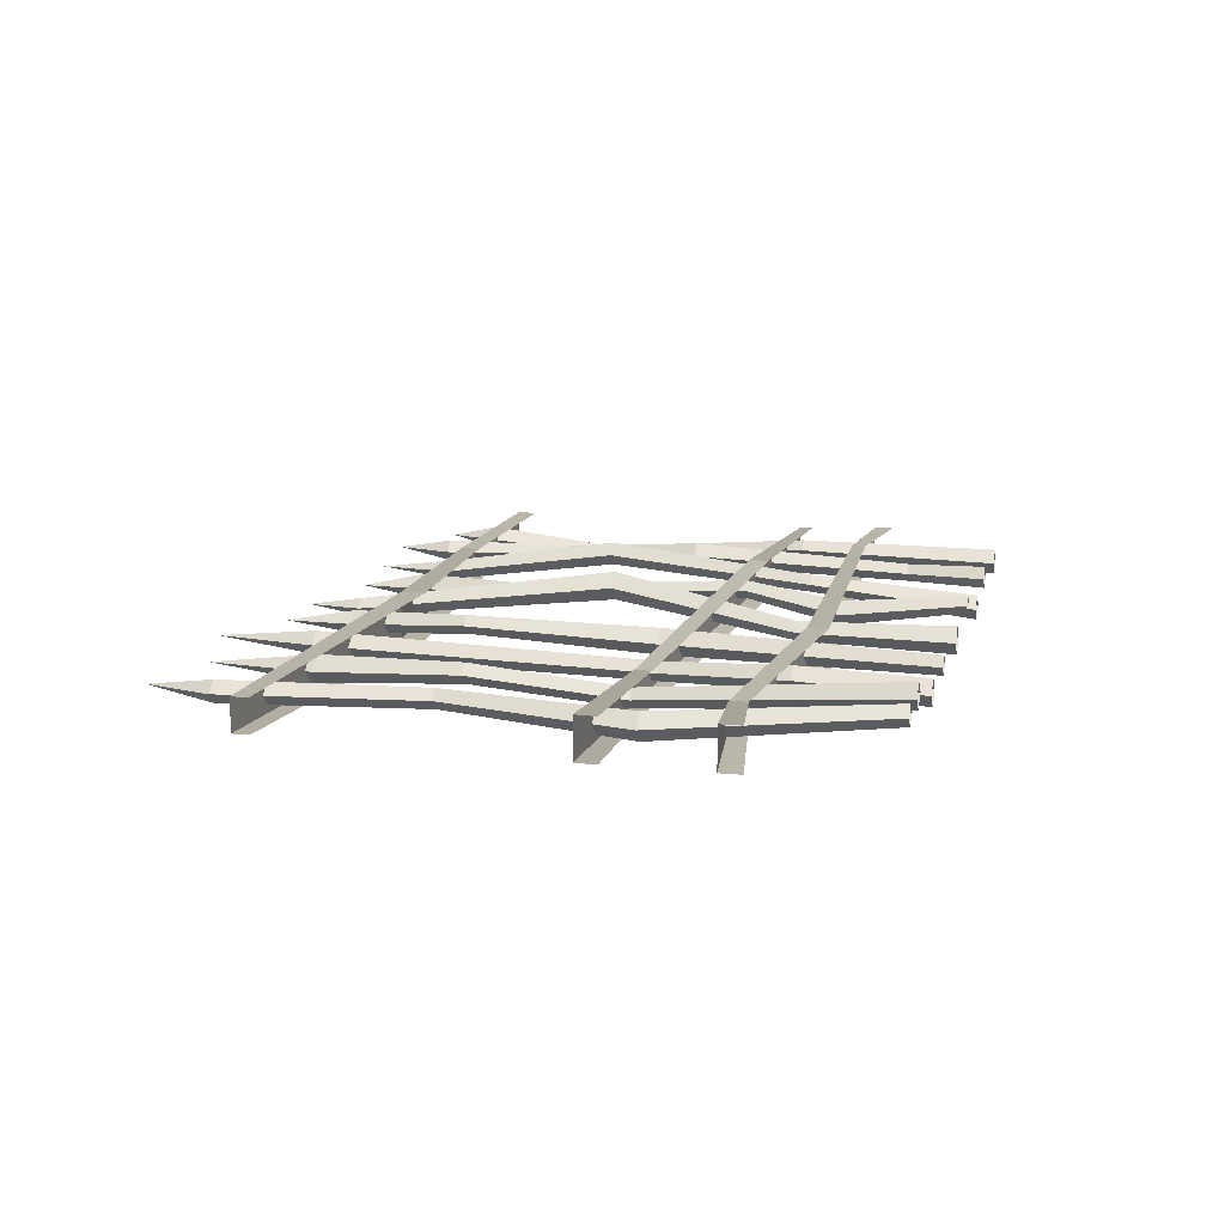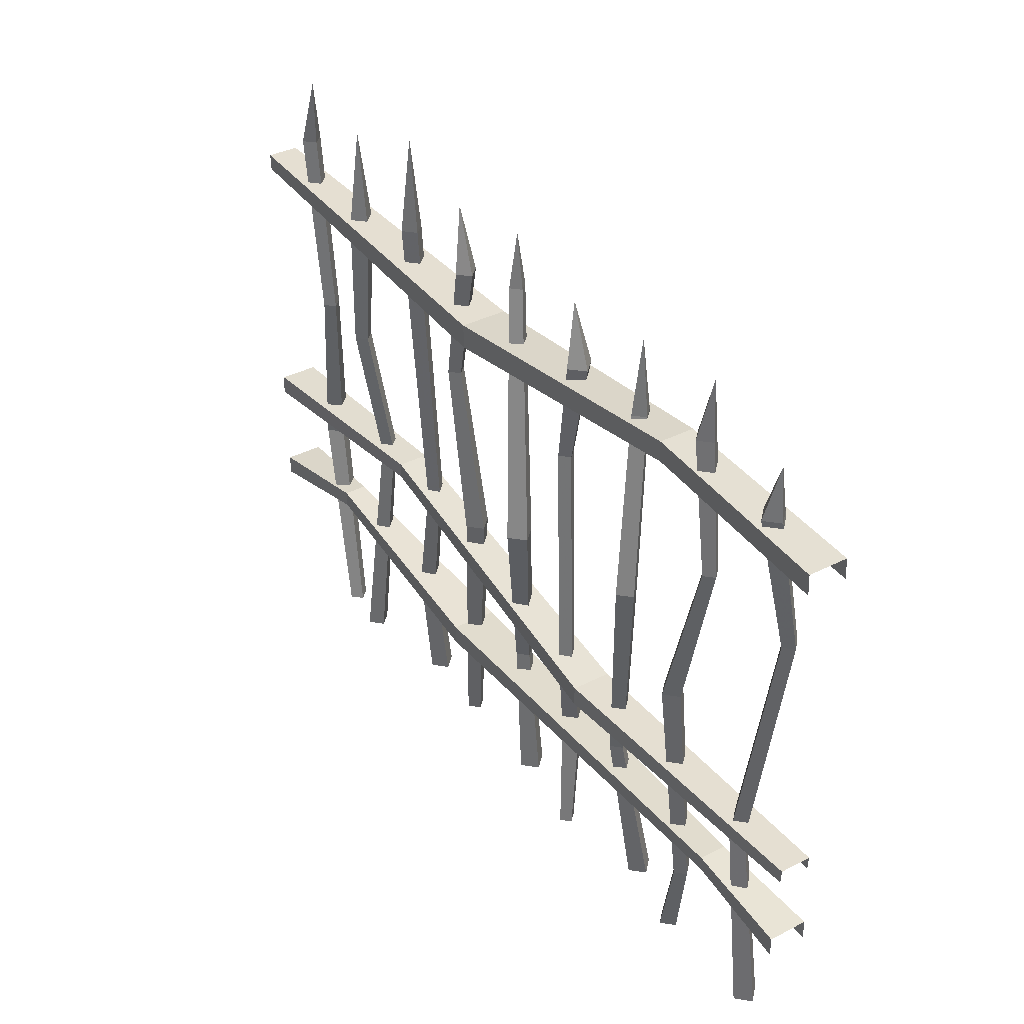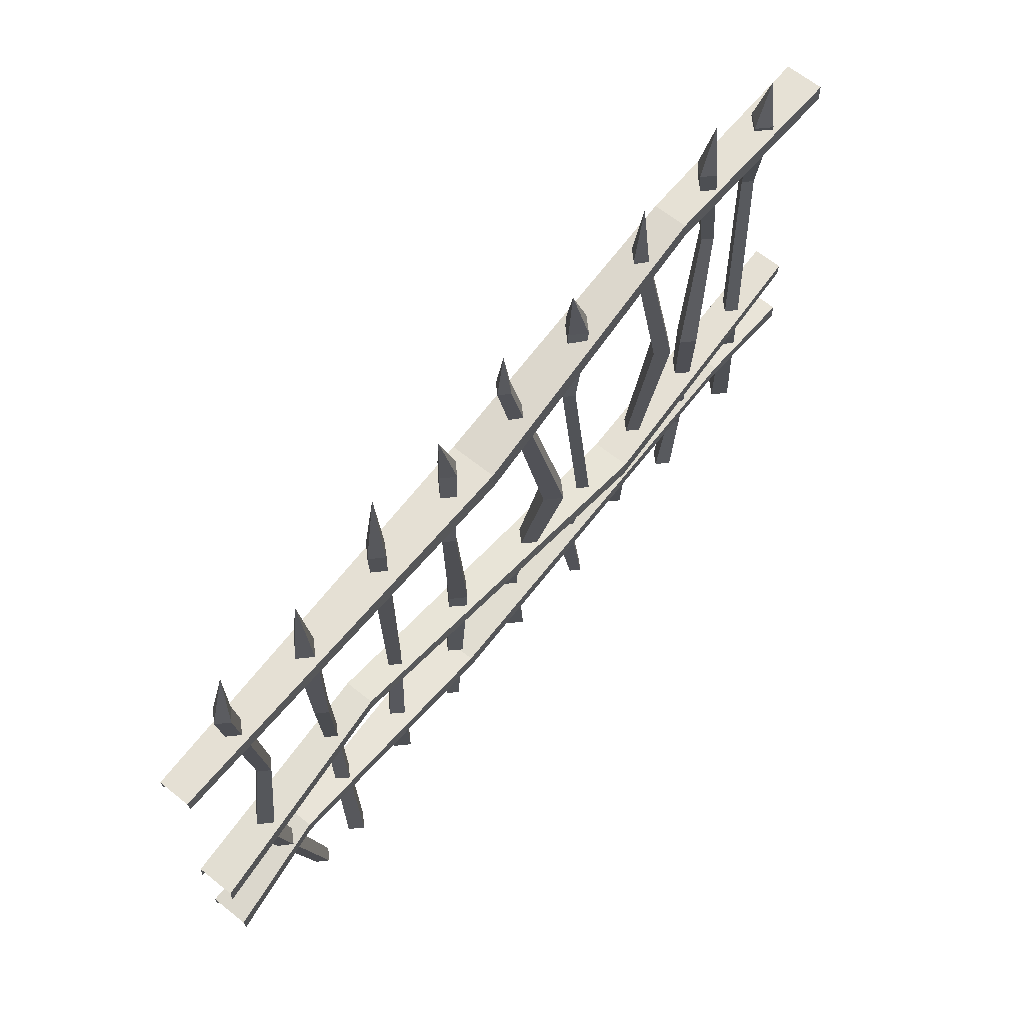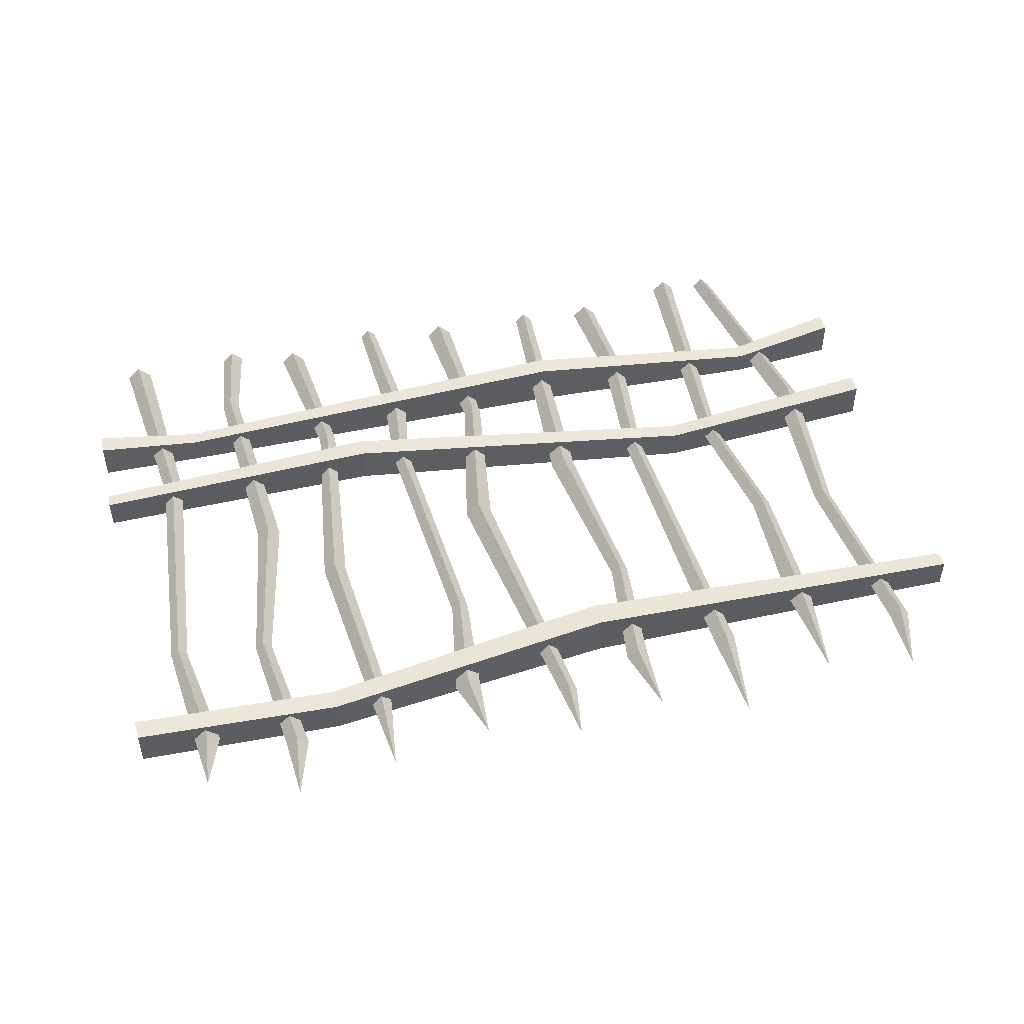
<metadata>
{"format":"obj","ext":"obj","renderer":"f3d","projection":"perspective","resolution":1024,"background":"white","views":[{"elev":11.9,"azim":104.7,"up":"+Y"},{"elev":37.4,"azim":-123.3,"up":"+Z"},{"elev":65.5,"azim":128.8,"up":"+Z"},{"elev":48.0,"azim":-13.1,"up":"+Y"}]}
</metadata>
<code>
g juqing_fuben_285_men_01b
v -116 -7.642 127.3
v -118.5 -5.132 127.3
v -112.6 0.5877 60.79
v -109.7 -2.306 60.79
v -113.5 -5.132 127.3
v -116 -7.642 127.3
v -109.7 -2.306 60.79
v -106.8 0.5877 60.79
v -111 -4.294 165.6
v -112.9 -0.6263 181
v -114.7 -0.6263 165.6
v -119.5 -1.768 0
v -115.7 -5.562 1e-06
v -107.3 -0.6263 165.6
v -112.9 -0.6263 181
v -111 -4.294 165.6
v -115.7 -5.562 1e-06
v -111.9 -1.768 0
v -112.6 0.5877 60.79
v -118.5 -5.132 127.3
v -116 -2.623 127.3
v -109.7 3.482 60.79
v -109.7 3.482 60.79
v -116 -2.623 127.3
v -113.5 -5.132 127.3
v -106.8 0.5877 60.79
v -111 3.041 165.6
v -114.7 -0.6263 165.6
v -112.9 -0.6263 181
v -119.5 -1.768 0
v -115.7 2.027 0
v -107.3 -0.6263 165.6
v -111 3.041 165.6
v -112.9 -0.6263 181
v -115.7 2.027 0
v -111.9 -1.768 0
v 15 -7.402 146.3
v 15.36 -7.394 153.4
v -71.01 -7.22 164.5
v -71.31 -7.226 158.6
v 131 -5.17 148.7
v 131.2 -5.164 153.4
v -131.2 -6.279 163.7
v -131.5 -6.286 157.8
v 15 5.989 146.3
v -71.31 2.818 158.6
v -71.01 2.818 164.5
v 15.36 5.989 153.4
v -71.01 -7.22 164.5
v 15.36 -7.394 153.4
v 15.36 5.989 153.4
v -71.01 2.818 164.5
v 131 3.758 148.7
v 131.2 3.758 153.4
v -131.2 4.874 163.7
v -131.5 4.874 157.8
v -131.2 -6.279 163.7
v -131.2 4.874 163.7
v 131.2 3.758 153.4
v 131.2 -5.164 153.4
v 64.34 -9.373 68.83
v 64.12 -9.368 73.54
v -44.93 -2.742 65.88
v -44.66 -2.749 59.99
v 131.5 -6.286 64.92
v 131.2 -6.279 70.81
v -131.4 -5.164 65.81
v -131.2 -5.17 61.68
v 64.34 -0.4455 68.83
v -44.66 8.411 59.99
v -44.93 8.411 65.88
v 64.12 -0.4455 73.54
v -44.93 -2.742 65.88
v 64.12 -9.368 73.54
v 64.12 -0.4455 73.54
v -44.93 8.411 65.88
v 131.5 4.874 64.92
v 131.2 4.874 70.81
v -131.4 3.758 65.81
v -131.2 3.758 61.68
v -131.4 -5.164 65.81
v -131.4 3.758 65.81
v 131.2 4.874 70.81
v 131.2 -6.279 70.81
v 25.3 -9.13 30.53
v 25.38 -9.122 36.43
v -99.87 -3.615 43.47
v -99.92 -3.62 39.34
v 131.1 -6.286 31.91
v 131.2 -6.279 37.81
v 97.54 -5.029 42.28
v 97.47 -5.033 37.56
v -131.4 -6.279 40.82
v -131.4 -6.286 34.92
v -99.87 4.192 43.47
v 25.38 4.261 36.43
v 25.3 4.261 30.53
v -99.92 4.192 39.34
v 97.54 1.663 42.28
v 25.38 4.261 36.43
v 25.38 -9.122 36.43
v 97.54 -5.029 42.28
v 131.1 4.874 31.91
v 97.47 1.663 37.56
v 97.54 1.663 42.28
v 131.2 4.874 37.81
v -131.4 4.874 40.82
v -131.4 4.874 34.92
v -131.4 -6.279 40.82
v -99.87 -3.615 43.47
v -99.87 4.192 43.47
v -131.4 4.874 40.82
v 131.2 4.874 37.81
v 131.2 -6.279 37.81
v -81.19 -1.001 89.85
v -84.7 2.508 89.85
v -88.23 -0.9166 23.72
v -85.59 -3.563 23.72
v -77.67 2.508 89.85
v -81.19 -1.001 89.85
v -85.59 -3.563 23.72
v -82.94 -0.9166 23.72
v -84.51 -3.912 172.8
v -86.49 -0.6263 190.4
v -87.8 -0.6263 172.8
v -85.18 -0.6263 0
v -81.89 -3.912 0
v -81.22 -0.6263 172.8
v -86.49 -0.6263 190.4
v -84.51 -3.912 172.8
v -81.89 -3.912 0
v -78.6 -0.6263 0
v -88.23 -0.9166 23.72
v -84.7 2.508 89.85
v -81.19 6.017 89.85
v -85.59 1.729 23.72
v -85.59 1.729 23.72
v -81.19 6.017 89.85
v -77.67 2.508 89.85
v -82.94 -0.9166 23.72
v -84.51 2.66 172.8
v -87.8 -0.6263 172.8
v -86.49 -0.6263 190.4
v -85.18 -0.6263 0
v -81.89 2.66 0
v -81.22 -0.6263 172.8
v -84.51 2.66 172.8
v -86.49 -0.6263 190.4
v -81.89 2.66 0
v -78.6 -0.6263 0
v -62.58 1.659 112.1
v -65.99 5.065 112.1
v -57.53 0.2561 48.79
v -54.92 -2.349 48.79
v -59.17 5.065 112.1
v -62.58 1.659 112.1
v -54.92 -2.349 48.79
v -52.31 0.2561 48.79
v -56.8 -4.369 163.5
v -56.8 -1.475 185.6
v -59.7 -1.475 163.5
v -63.85 -5.593 1e-06
v -60.15 -9.293 1e-06
v -53.91 -1.475 163.5
v -56.8 -1.475 185.6
v -56.8 -4.369 163.5
v -60.15 -9.293 1e-06
v -56.45 -5.593 1e-06
v -57.53 0.2561 48.79
v -65.99 5.065 112.1
v -62.58 8.472 112.1
v -54.92 2.862 48.79
v -54.92 2.862 48.79
v -62.58 8.472 112.1
v -59.17 5.065 112.1
v -52.31 0.2561 48.79
v -56.8 1.419 163.5
v -59.7 -1.475 163.5
v -56.8 -1.475 185.6
v -63.85 -5.593 1e-06
v -60.15 -1.894 1e-06
v -53.91 -1.475 163.5
v -56.8 1.419 163.5
v -56.8 -1.475 185.6
v -60.15 -1.894 1e-06
v -56.45 -5.593 1e-06
v -25.62 -3.173 132.3
v -28.16 -0.6263 132.3
v -34.38 2.138 63.74
v -31.75 -0.4897 63.74
v -23.07 -0.6263 132.3
v -25.62 -3.173 132.3
v -31.75 -0.4897 63.74
v -29.12 2.138 63.74
v -29.55 -5.4 162.6
v -26.93 -1.542 180.6
v -33.41 -1.542 162.6
v -32.07 -2.695 35.43
v -28.51 -6.255 35.43
v -25.69 -1.542 162.6
v -26.93 -1.542 180.6
v -29.55 -5.4 162.6
v -28.51 -6.255 35.43
v -24.94 -2.695 35.43
v -34.38 2.138 63.74
v -28.16 -0.6263 132.3
v -25.62 1.921 132.3
v -31.75 4.766 63.74
v -31.75 4.766 63.74
v -25.62 1.921 132.3
v -23.07 -0.6263 132.3
v -29.12 2.138 63.74
v -29.55 2.317 162.6
v -33.41 -1.542 162.6
v -26.93 -1.542 180.6
v -28.51 0.866 35.43
v -32.07 -2.695 35.43
v -25.69 -1.542 162.6
v -29.55 2.317 162.6
v -26.93 -1.542 180.6
v -24.94 -2.695 35.43
v -28.51 0.866 35.43
v -11.9 1.275 98.38
v -15.95 5.324 98.38
v -5.154 -2.88 43.77
v -2.376 -5.656 43.77
v -7.85 5.324 98.38
v -11.9 1.275 98.38
v -2.376 -5.656 43.77
v 0.4016 -2.88 43.77
v 0.7333 -4.739 171
v 0.7333 -2.154 187.2
v -1.854 -2.154 171
v -9.464 -3.797 1e-06
v -5.477 -7.78 0
v 3.321 -2.154 171
v 0.7333 -2.154 187.2
v 0.7333 -4.739 171
v -5.477 -7.78 0
v -1.49 -3.797 1e-06
v -5.154 -2.88 43.77
v -15.95 5.324 98.38
v -11.9 9.373 98.38
v -2.376 -0.1042 43.77
v -2.376 -0.1042 43.77
v -11.9 9.373 98.38
v -7.85 5.324 98.38
v 0.4016 -2.88 43.77
v 0.7333 0.4318 171
v -1.854 -2.154 171
v 0.7333 -2.154 187.2
v -9.464 -3.797 1e-06
v -5.477 0.1868 1e-06
v 3.321 -2.154 171
v 0.7333 0.4318 171
v 0.7333 -2.154 187.2
v -5.477 0.1868 1e-06
v -1.49 -3.797 1e-06
v 28.2 -1.935 130
v 25.59 0.6705 130
v 18.86 -2.309 76.68
v 22.62 -6.072 76.68
v 30.81 0.6705 130
v 28.2 -1.935 130
v 22.62 -6.072 76.68
v 26.39 -2.309 76.68
v 25.02 -4.428 163.5
v 27.73 -1.142 182.8
v 21.74 -1.142 163.5
v 23.89 -3.503 1e-06
v 26.65 -6.256 0
v 28.31 -1.142 163.5
v 27.73 -1.142 182.8
v 25.02 -4.428 163.5
v 26.65 -6.256 0
v 29.4 -3.503 1e-06
v 18.86 -2.309 76.68
v 25.59 0.6705 130
v 28.2 3.276 130
v 22.62 1.454 76.68
v 22.62 1.454 76.68
v 28.2 3.276 130
v 30.81 0.6705 130
v 26.39 -2.309 76.68
v 25.02 2.144 163.5
v 21.74 -1.142 163.5
v 27.73 -1.142 182.8
v 23.89 -3.503 1e-06
v 26.65 -0.7493 1e-06
v 28.31 -1.142 163.5
v 25.02 2.144 163.5
v 27.73 -1.142 182.8
v 26.65 -0.7493 1e-06
v 29.4 -3.503 1e-06
v 49.38 -6.737 70.63
v 46.69 -4.049 70.63
v 49.23 -2.934 35.15
v 52.52 -6.22 35.16
v 52.07 -4.049 70.63
v 49.38 -6.737 70.63
v 52.52 -6.22 35.16
v 55.81 -2.934 35.16
v 53.64 -4.172 163.5
v 52.85 -0.6263 192.1
v 50.35 -0.8863 163.5
v 46.27 -5.208 1e-06
v 50.01 -8.939 1e-06
v 56.93 -0.8863 163.5
v 52.85 -0.6263 192.1
v 53.64 -4.172 163.5
v 50.01 -8.939 1e-06
v 53.74 -5.208 1e-06
v 49.23 -2.934 35.15
v 46.69 -4.049 70.63
v 49.38 -1.361 70.63
v 52.52 0.3523 35.16
v 52.52 0.3523 35.16
v 49.38 -1.361 70.63
v 52.07 -4.049 70.63
v 55.81 -2.934 35.16
v 53.64 2.4 163.5
v 50.35 -0.8863 163.5
v 52.85 -0.6263 192.1
v 46.27 -5.208 1e-06
v 50.01 -1.477 1e-06
v 56.93 -0.8863 163.5
v 53.64 2.4 163.5
v 52.85 -0.6263 192.1
v 50.01 -1.477 1e-06
v 53.74 -5.208 1e-06
v 82.55 -2.166 112.1
v 79.8 0.5873 112.1
v 74.94 -4.302 70.65
v 77.61 -6.969 70.65
v 85.31 0.5873 112.1
v 82.55 -2.166 112.1
v 77.61 -6.969 70.65
v 80.28 -4.302 70.65
v 82.59 -4.389 151.5
v 82.59 -0.6263 181.1
v 78.83 -0.6263 151.5
v 76.87 1.322 0
v 80.32 -2.123 0
v 86.36 -0.6263 151.5
v 82.59 -0.6263 181.1
v 82.59 -4.389 151.5
v 80.32 -2.123 0
v 83.76 1.322 0
v 74.94 -4.302 70.65
v 79.8 0.5873 112.1
v 82.55 3.341 112.1
v 77.61 -1.635 70.65
v 77.61 -1.635 70.65
v 82.55 3.341 112.1
v 85.31 0.5873 112.1
v 80.28 -4.302 70.65
v 82.59 3.137 151.5
v 78.83 -0.6263 151.5
v 82.59 -0.6263 181.1
v 76.87 1.322 0
v 80.32 4.767 0
v 86.36 -0.6263 151.5
v 82.59 3.137 151.5
v 82.59 -0.6263 181.1
v 80.32 4.767 0
v 83.76 1.322 0
v 104.4 -3.272 112.1
v 101.8 -0.6263 112.1
v 105.6 -2.811 60.79
v 109.3 -6.479 60.79
v 107.1 -0.6263 112.1
v 104.4 -3.272 112.1
v 109.3 -6.479 60.79
v 113 -2.811 60.79
v 111.2 -3.618 166.7
v 108.5 -0.6263 186.1
v 108.2 -0.6263 166.7
v 92.47 0.303 0
v 95.3 -2.519 0
v 114.2 -0.6263 166.7
v 108.5 -0.6263 186.1
v 111.2 -3.618 166.7
v 95.3 -2.519 0
v 98.12 0.303 0
v 105.6 -2.811 60.79
v 101.8 -0.6263 112.1
v 104.4 2.02 112.1
v 109.3 0.8563 60.79
v 109.3 0.8563 60.79
v 104.4 2.02 112.1
v 107.1 -0.6263 112.1
v 113 -2.811 60.79
v 111.2 2.365 166.7
v 108.2 -0.6263 166.7
v 108.5 -0.6263 186.1
v 92.47 0.303 0
v 95.3 3.125 0
v 114.2 -0.6263 166.7
v 111.2 2.365 166.7
v 108.5 -0.6263 186.1
v 95.3 3.125 0
v 98.12 0.303 0
v -91.91 -0.6263 133.8
v -89.43 -3.099 133.8
v -89.43 -3.099 133.8
v -86.96 -0.6263 133.8
v -89.43 1.846 133.8
v -91.91 -0.6263 133.8
v -86.96 -0.6263 133.8
v -89.43 1.846 133.8
v -34.37 0.9435 0
v -31.91 -1.511 0
v -31.91 -1.511 0
v -29.45 0.9435 0
v -31.91 3.398 0
v -34.37 0.9435 0
v -29.45 0.9435 0
v -31.91 3.398 0
f 1 2 3
f 3 4 1
f 5 6 7
f 7 8 5
f 9 10 11
f 12 13 4
f 4 3 12
f 14 15 16
f 17 18 8
f 8 7 17
f 19 20 21
f 21 22 19
f 23 24 25
f 25 26 23
f 27 28 29
f 30 19 22
f 22 31 30
f 32 33 34
f 35 23 26
f 26 36 35
f 37 38 39
f 39 40 37
f 41 42 38
f 38 37 41
f 43 44 40
f 40 39 43
f 45 46 47
f 47 48 45
f 49 50 51
f 51 52 49
f 53 45 48
f 48 54 53
f 55 47 46
f 46 56 55
f 57 49 52
f 52 58 57
f 59 51 50
f 50 60 59
f 61 62 63
f 63 64 61
f 65 66 62
f 62 61 65
f 67 68 64
f 64 63 67
f 69 70 71
f 71 72 69
f 73 74 75
f 75 76 73
f 77 69 72
f 72 78 77
f 79 71 70
f 70 80 79
f 81 73 76
f 76 82 81
f 83 75 74
f 74 84 83
f 85 86 87
f 87 88 85
f 89 90 91
f 91 92 89
f 93 94 88
f 88 87 93
f 95 96 97
f 97 98 95
f 99 100 101
f 101 102 99
f 103 104 105
f 105 106 103
f 107 95 98
f 98 108 107
f 109 110 111
f 111 112 109
f 113 99 102
f 102 114 113
f 115 116 117
f 117 118 115
f 119 120 121
f 121 122 119
f 123 124 125
f 126 127 118
f 118 117 126
f 128 129 130
f 131 132 122
f 122 121 131
f 133 134 135
f 135 136 133
f 137 138 139
f 139 140 137
f 141 142 143
f 144 133 136
f 136 145 144
f 146 147 148
f 149 137 140
f 140 150 149
f 151 152 153
f 153 154 151
f 155 156 157
f 157 158 155
f 159 160 161
f 162 163 154
f 154 153 162
f 164 165 166
f 167 168 158
f 158 157 167
f 169 170 171
f 171 172 169
f 173 174 175
f 175 176 173
f 177 178 179
f 180 169 172
f 172 181 180
f 182 183 184
f 185 173 176
f 176 186 185
f 187 188 189
f 189 190 187
f 191 192 193
f 193 194 191
f 195 196 197
f 198 199 190
f 190 189 198
f 200 201 202
f 203 204 194
f 194 193 203
f 205 206 207
f 207 208 205
f 209 210 211
f 211 212 209
f 213 214 215
f 208 216 217
f 217 205 208
f 218 219 220
f 212 221 222
f 222 209 212
f 223 224 225
f 225 226 223
f 227 228 229
f 229 230 227
f 231 232 233
f 234 235 226
f 226 225 234
f 236 237 238
f 239 240 230
f 230 229 239
f 241 242 243
f 243 244 241
f 245 246 247
f 247 248 245
f 249 250 251
f 252 241 244
f 244 253 252
f 254 255 256
f 257 245 248
f 248 258 257
f 259 260 261
f 261 262 259
f 263 264 265
f 265 266 263
f 267 268 269
f 270 271 262
f 262 261 270
f 272 273 274
f 275 276 266
f 266 265 275
f 277 278 279
f 279 280 277
f 281 282 283
f 283 284 281
f 285 286 287
f 288 277 280
f 280 289 288
f 290 291 292
f 293 281 284
f 284 294 293
f 295 296 297
f 297 298 295
f 299 300 301
f 301 302 299
f 303 304 305
f 306 307 298
f 298 297 306
f 308 309 310
f 311 312 302
f 302 301 311
f 313 314 315
f 315 316 313
f 317 318 319
f 319 320 317
f 321 322 323
f 324 313 316
f 316 325 324
f 326 327 328
f 329 317 320
f 320 330 329
f 331 332 333
f 333 334 331
f 335 336 337
f 337 338 335
f 339 340 341
f 342 343 334
f 334 333 342
f 344 345 346
f 347 348 338
f 338 337 347
f 349 350 351
f 351 352 349
f 353 354 355
f 355 356 353
f 357 358 359
f 360 349 352
f 352 361 360
f 362 363 364
f 365 353 356
f 356 366 365
f 367 368 369
f 369 370 367
f 371 372 373
f 373 374 371
f 375 376 377
f 378 379 370
f 370 369 378
f 380 381 382
f 383 384 374
f 374 373 383
f 385 386 387
f 387 388 385
f 389 390 391
f 391 392 389
f 393 394 395
f 396 385 388
f 388 397 396
f 398 399 400
f 401 389 392
f 392 402 401
f 9 11 2
f 2 1 9
f 14 16 6
f 6 5 14
f 28 27 21
f 21 20 28
f 33 32 25
f 25 24 33
f 123 125 403
f 403 404 123
f 128 130 405
f 405 406 128
f 142 141 407
f 407 408 142
f 147 146 409
f 409 410 147
f 159 161 152
f 152 151 159
f 164 166 156
f 156 155 164
f 178 177 171
f 171 170 178
f 183 182 175
f 175 174 183
f 195 197 188
f 188 187 195
f 200 202 192
f 192 191 200
f 214 213 207
f 207 206 214
f 219 218 211
f 211 210 219
f 231 233 224
f 224 223 231
f 236 238 228
f 228 227 236
f 250 249 243
f 243 242 250
f 255 254 247
f 247 246 255
f 267 269 260
f 260 259 267
f 272 274 264
f 264 263 272
f 286 285 279
f 279 278 286
f 291 290 283
f 283 282 291
f 303 305 296
f 296 295 303
f 308 310 300
f 300 299 308
f 322 321 315
f 315 314 322
f 327 326 319
f 319 318 327
f 339 341 332
f 332 331 339
f 344 346 336
f 336 335 344
f 358 357 351
f 351 350 358
f 363 362 355
f 355 354 363
f 375 377 368
f 368 367 375
f 380 382 372
f 372 371 380
f 394 393 387
f 387 386 394
f 399 398 391
f 391 390 399
f 92 91 86
f 86 85 92
f 105 104 97
f 97 96 105
f 111 110 101
f 101 100 111
f 411 412 199
f 199 198 411
f 413 414 204
f 204 203 413
f 415 416 217
f 217 216 415
f 417 418 222
f 222 221 417
f 404 403 116
f 116 115 404
f 406 405 120
f 120 119 406
f 408 407 135
f 135 134 408
f 410 409 139
f 139 138 410

</code>
